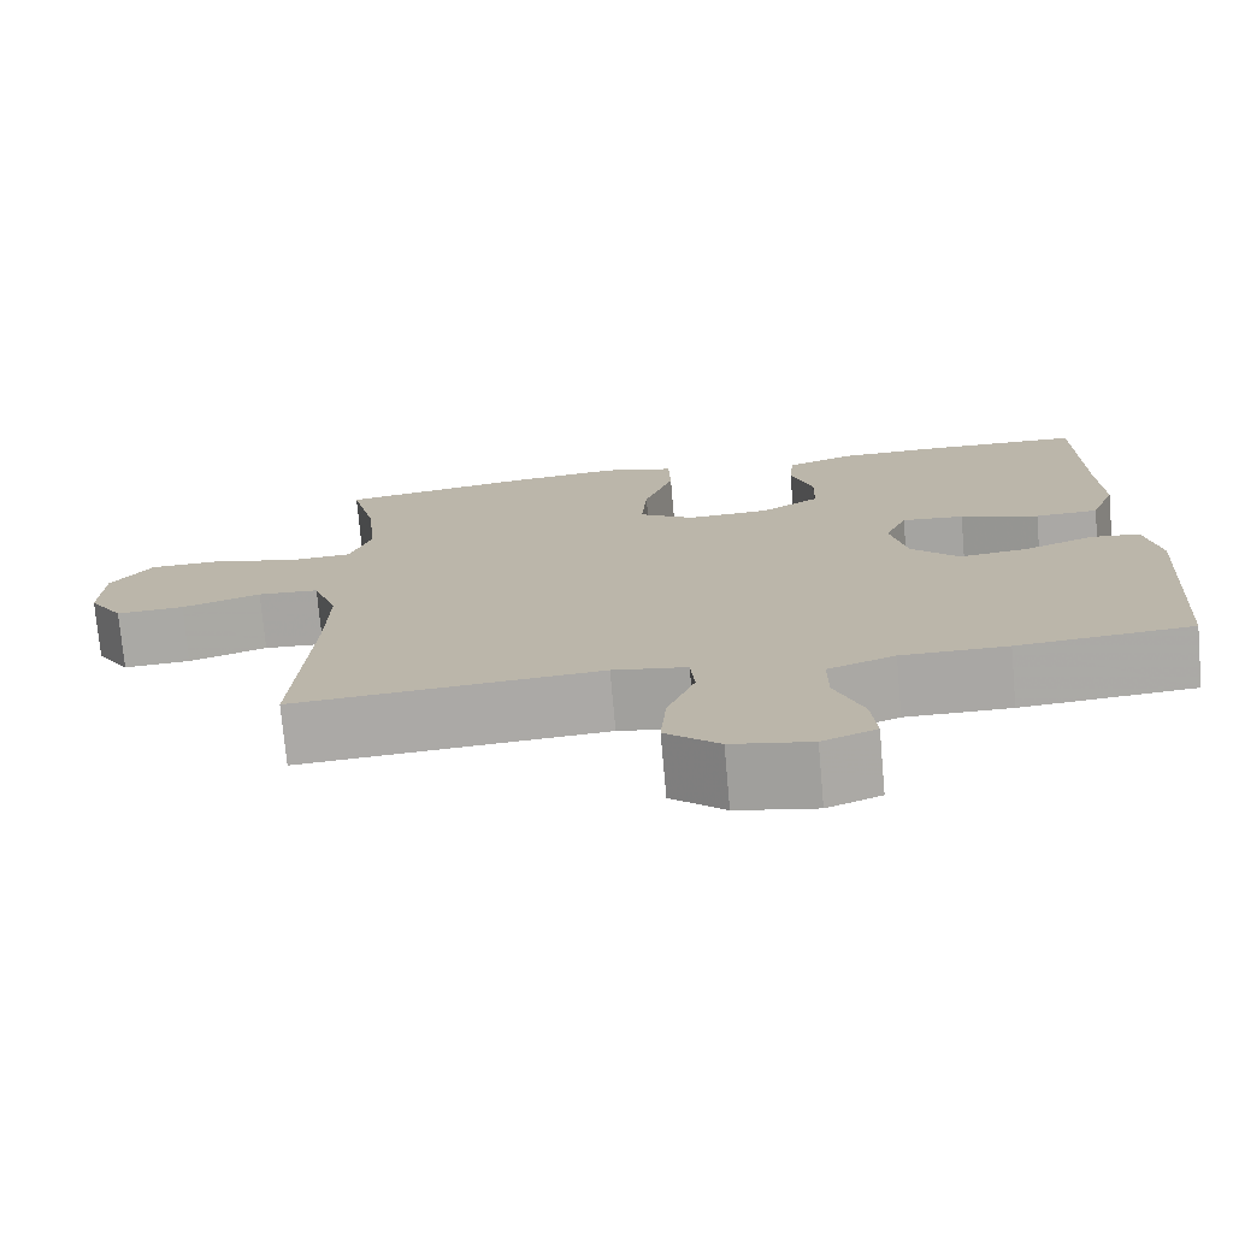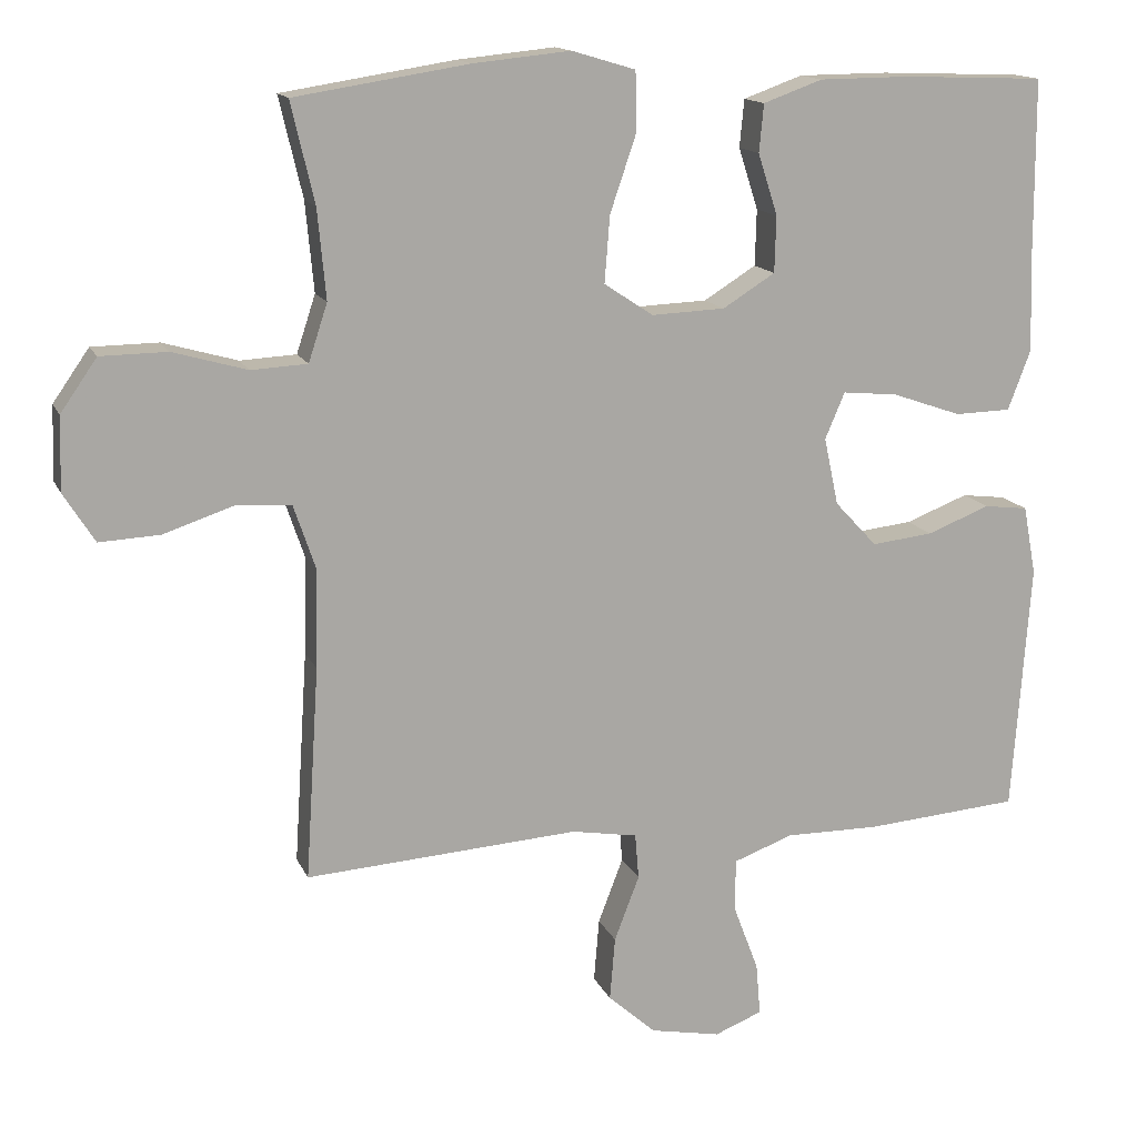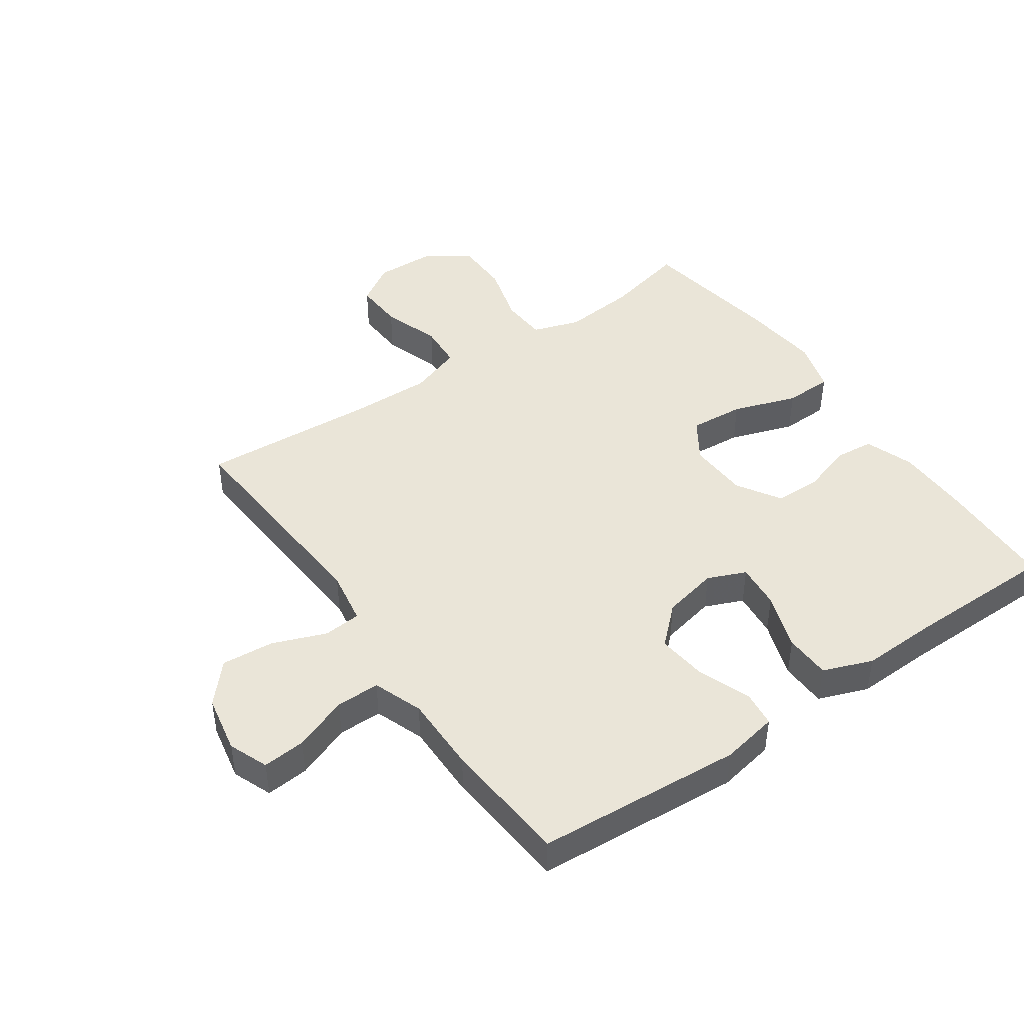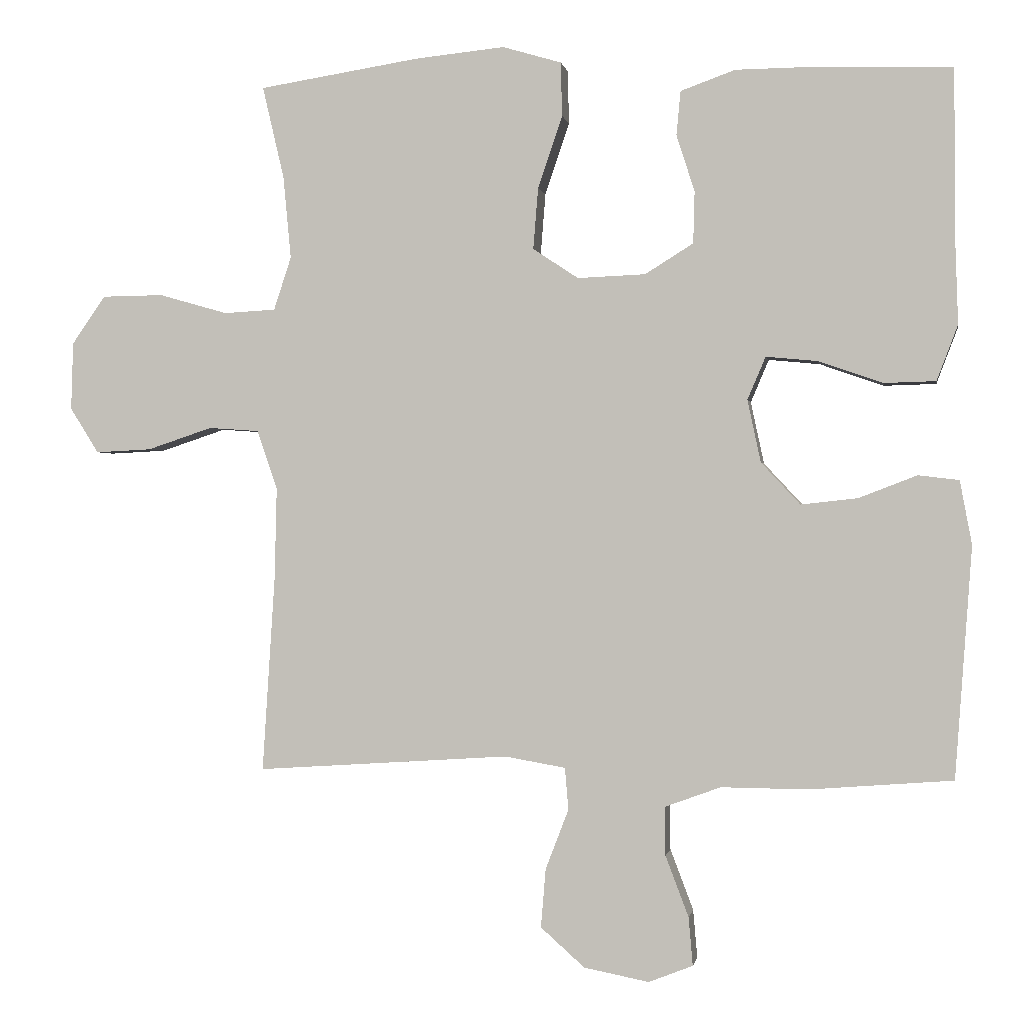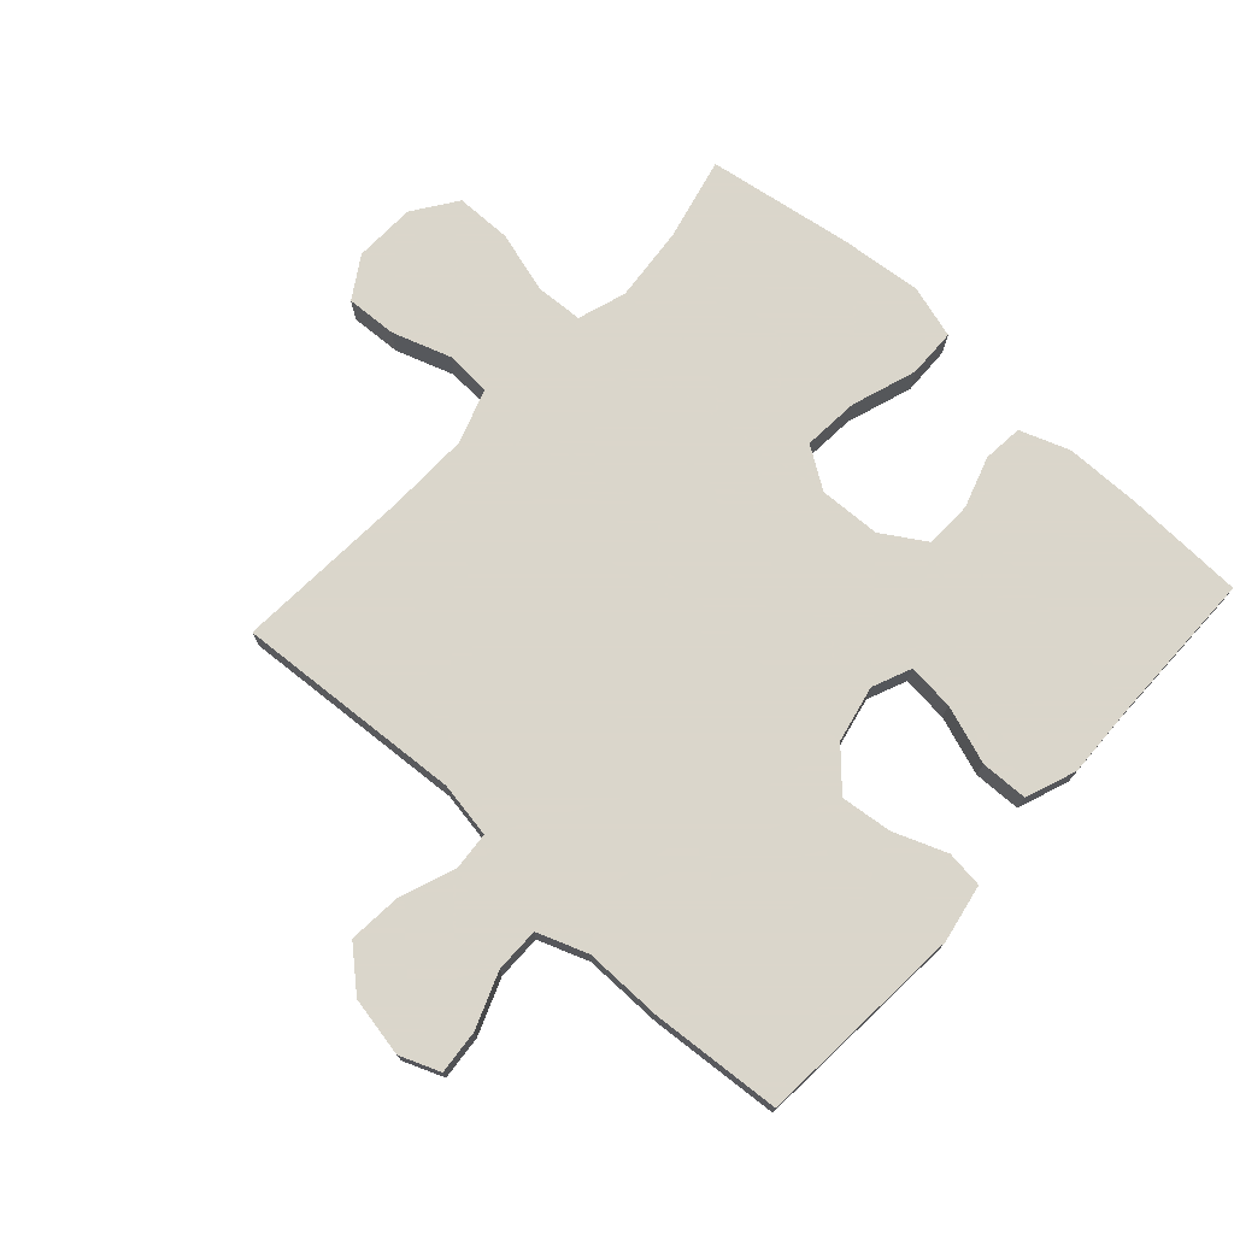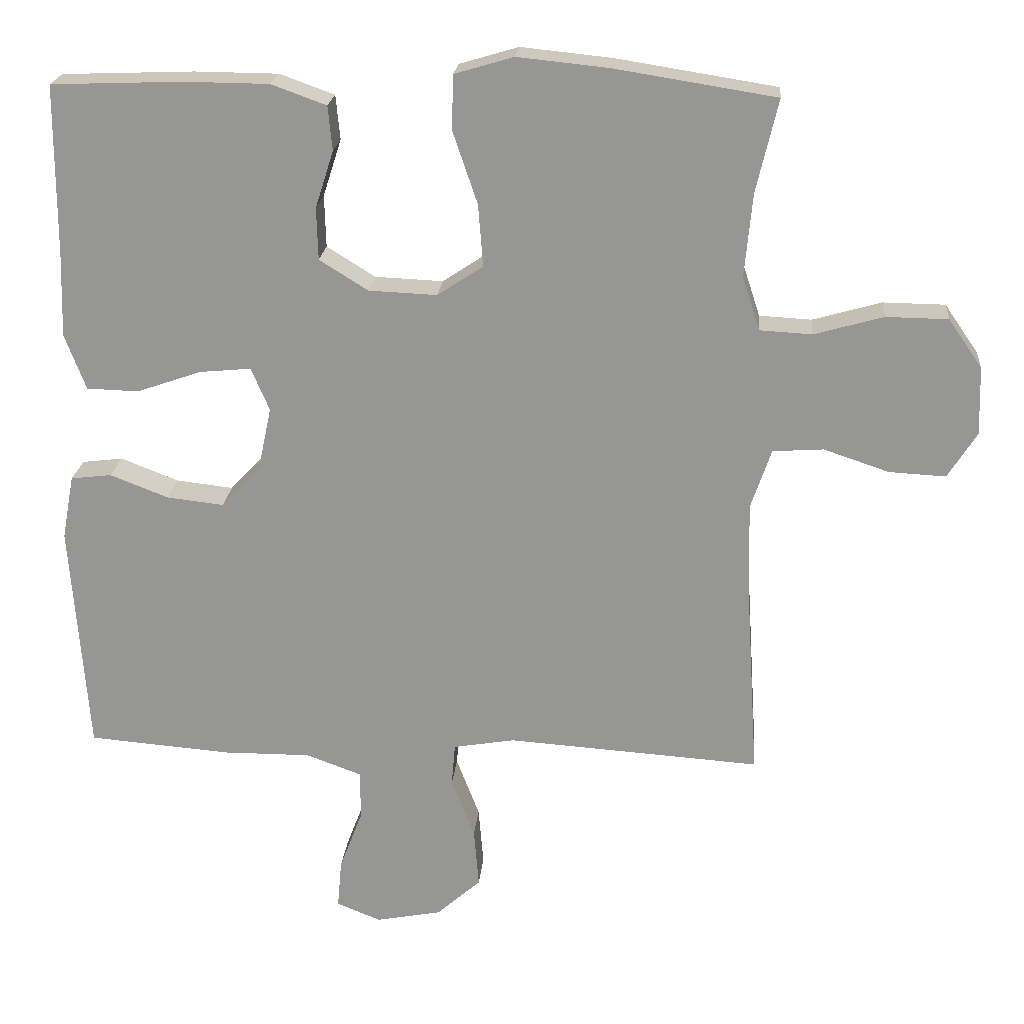
<metadata>
{"format":"obj","ext":"obj","renderer":"f3d","projection":"perspective","resolution":1024,"background":"white","views":[{"elev":-74.9,"azim":-174.9,"up":"+Z"},{"elev":14.4,"azim":162.6,"up":"+Z"},{"elev":44.7,"azim":-124.8,"up":"+Y"},{"elev":-0.3,"azim":-170.5,"up":"+Z"},{"elev":73.7,"azim":-137.7,"up":"+Y"},{"elev":21.4,"azim":5.1,"up":"+Z"}]}
</metadata>
<code>
v 0.5 0.07 0.5
v 0.469 0.07 0.368
v 0.458 0.07 0.25
v 0.483 0.07 0.174
v 0.557 0.07 0.17
v 0.655 0.07 0.198
v 0.743 0.07 0.197
v 0.791 0.07 0.128
v 0.794 0.07 0.031
v 0.753 0.07 -0.034
v 0.673 0.07 -0.03
v 0.58 0.07 0.001
v 0.508 0.07 -0.004
v 0.479 0.07 -0.089
v 0.482 0.07 -0.219
v 0.5 0.07 -0.5
v 0.139 0.07 -0.476
v 0.052 0.07 -0.491
v 0.047 0.07 -0.551
v 0.08 0.07 -0.637
v 0.087 0.07 -0.721
v 0.024 0.07 -0.777
v -0.069 0.07 -0.795
v -0.132 0.07 -0.77
v -0.126 0.07 -0.701
v -0.093 0.07 -0.614
v -0.093 0.07 -0.544
v -0.172 0.07 -0.515
v -0.296 0.07 -0.516
v -0.5 0.07 -0.5
v -0.524 0.07 -0.17
v -0.507 0.07 -0.079
v -0.449 0.07 -0.072
v -0.366 0.07 -0.104
v -0.285 0.07 -0.113
v -0.229 0.07 -0.053
v -0.21 0.07 0.036
v -0.236 0.07 0.097
v -0.309 0.07 0.09
v -0.401 0.07 0.058
v -0.475 0.07 0.06
v -0.505 0.07 0.139
v -0.501 0.07 0.26
v -0.5 0.07 0.5
v -0.312 0.07 0.507
v -0.193 0.07 0.506
v -0.115 0.07 0.478
v -0.109 0.07 0.415
v -0.135 0.07 0.334
v -0.133 0.07 0.26
v -0.064 0.07 0.217
v 0.033 0.07 0.213
v 0.098 0.07 0.256
v 0.091 0.07 0.344
v 0.056 0.07 0.447
v 0.058 0.07 0.524
v 0.142 0.07 0.549
v 0.271 0.07 0.536
v 0.5 0 0.5
v 0.469 0 0.368
v 0.458 0 0.25
v 0.483 0 0.174
v 0.557 0 0.17
v 0.655 0 0.198
v 0.743 0 0.197
v 0.791 0 0.128
v 0.794 0 0.031
v 0.753 0 -0.034
v 0.673 0 -0.03
v 0.58 0 0.001
v 0.508 0 -0.004
v 0.479 0 -0.089
v 0.482 0 -0.219
v 0.5 0 -0.5
v 0.139 0 -0.476
v 0.052 0 -0.491
v 0.047 0 -0.551
v 0.08 0 -0.637
v 0.087 0 -0.721
v 0.024 0 -0.777
v -0.069 0 -0.795
v -0.132 0 -0.77
v -0.126 0 -0.701
v -0.093 0 -0.614
v -0.093 0 -0.544
v -0.172 0 -0.515
v -0.296 0 -0.516
v -0.5 0 -0.5
v -0.524 0 -0.17
v -0.507 0 -0.079
v -0.449 0 -0.072
v -0.366 0 -0.104
v -0.285 0 -0.113
v -0.229 0 -0.053
v -0.21 0 0.036
v -0.236 0 0.097
v -0.309 0 0.09
v -0.401 0 0.058
v -0.475 0 0.06
v -0.505 0 0.139
v -0.501 0 0.26
v -0.5 0 0.5
v -0.312 0 0.507
v -0.193 0 0.506
v -0.115 0 0.478
v -0.109 0 0.415
v -0.135 0 0.334
v -0.133 0 0.26
v -0.064 0 0.217
v 0.033 0 0.213
v 0.098 0 0.256
v 0.091 0 0.344
v 0.056 0 0.447
v 0.058 0 0.524
v 0.142 0 0.549
v 0.271 0 0.536
f 58 1 2
f 57 58 2
f 56 57 2
f 55 56 2
f 54 55 2
f 53 54 2 3
f 52 53 3 4
f 51 52 4
f 47 48 49
f 46 47 49
f 45 46 49
f 44 45 49
f 43 44 49
f 43 49 50
f 42 43 50
f 41 42 50
f 40 41 50
f 39 40 50
f 38 39 50 51
f 32 33 34
f 31 32 34
f 30 31 34
f 29 30 34
f 28 29 34
f 27 28 34 35
f 24 25 26
f 23 24 26
f 22 23 26
f 21 22 26
f 20 21 26
f 19 20 26
f 18 19 26 27
f 15 16 17
f 14 15 17 18
f 27 35 36
f 18 27 36
f 14 18 36
f 13 14 36
f 10 11 12
f 9 10 12
f 8 9 12
f 7 8 12
f 6 7 12
f 5 6 12
f 37 38 51 4
f 13 36 37
f 12 13 37
f 5 12 37
f 4 5 37
f 60 59 116
f 60 116 115
f 60 115 114
f 60 114 113
f 60 113 112
f 61 60 112 111
f 62 61 111 110
f 62 110 109
f 107 106 105
f 107 105 104
f 107 104 103
f 107 103 102
f 107 102 101
f 108 107 101
f 108 101 100
f 108 100 99
f 108 99 98
f 108 98 97
f 109 108 97 96
f 92 91 90
f 92 90 89
f 92 89 88
f 92 88 87
f 92 87 86
f 93 92 86 85
f 84 83 82
f 84 82 81
f 84 81 80
f 84 80 79
f 84 79 78
f 84 78 77
f 85 84 77 76
f 75 74 73
f 76 75 73 72
f 94 93 85
f 94 85 76
f 94 76 72
f 94 72 71
f 70 69 68
f 70 68 67
f 70 67 66
f 70 66 65
f 70 65 64
f 70 64 63
f 62 109 96 95
f 95 94 71
f 95 71 70
f 95 70 63
f 95 63 62
f 1 59 60 2
f 2 60 61 3
f 3 61 62 4
f 4 62 63 5
f 5 63 64 6
f 6 64 65 7
f 7 65 66 8
f 8 66 67 9
f 9 67 68 10
f 10 68 69 11
f 11 69 70 12
f 12 70 71 13
f 13 71 72 14
f 14 72 73 15
f 15 73 74 16
f 16 74 75 17
f 17 75 76 18
f 18 76 77 19
f 19 77 78 20
f 20 78 79 21
f 21 79 80 22
f 22 80 81 23
f 23 81 82 24
f 24 82 83 25
f 25 83 84 26
f 26 84 85 27
f 27 85 86 28
f 28 86 87 29
f 29 87 88 30
f 30 88 89 31
f 31 89 90 32
f 32 90 91 33
f 33 91 92 34
f 34 92 93 35
f 35 93 94 36
f 36 94 95 37
f 37 95 96 38
f 38 96 97 39
f 39 97 98 40
f 40 98 99 41
f 41 99 100 42
f 42 100 101 43
f 43 101 102 44
f 44 102 103 45
f 45 103 104 46
f 46 104 105 47
f 47 105 106 48
f 48 106 107 49
f 49 107 108 50
f 50 108 109 51
f 51 109 110 52
f 52 110 111 53
f 53 111 112 54
f 54 112 113 55
f 55 113 114 56
f 56 114 115 57
f 57 115 116 58
f 58 116 59 1

</code>
